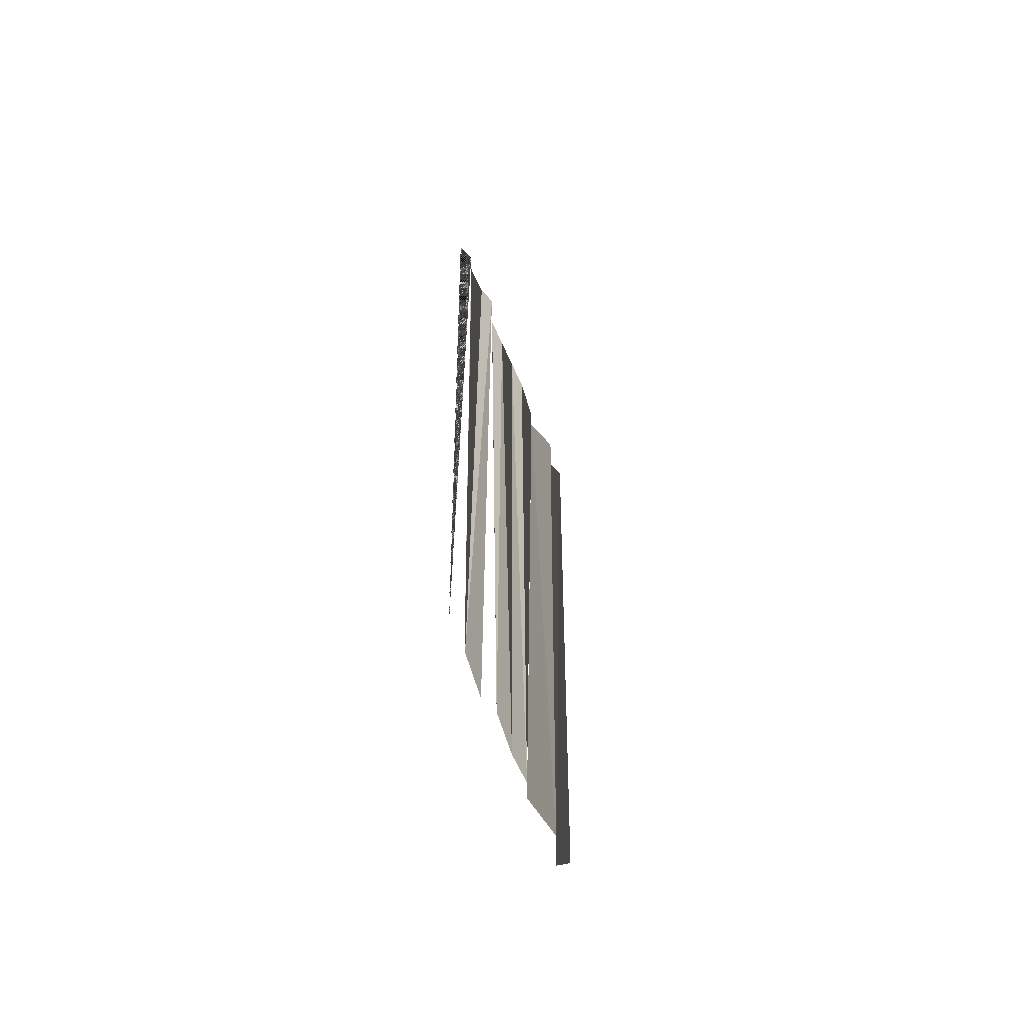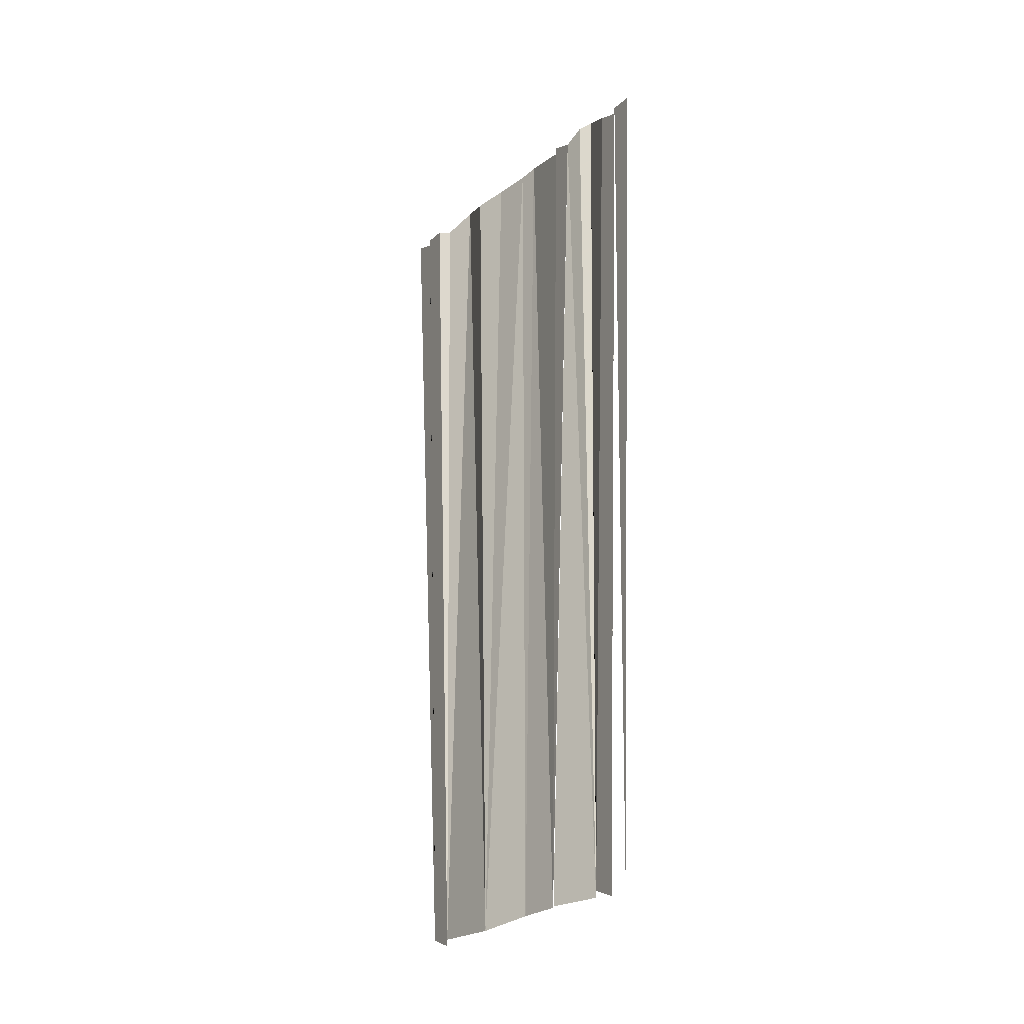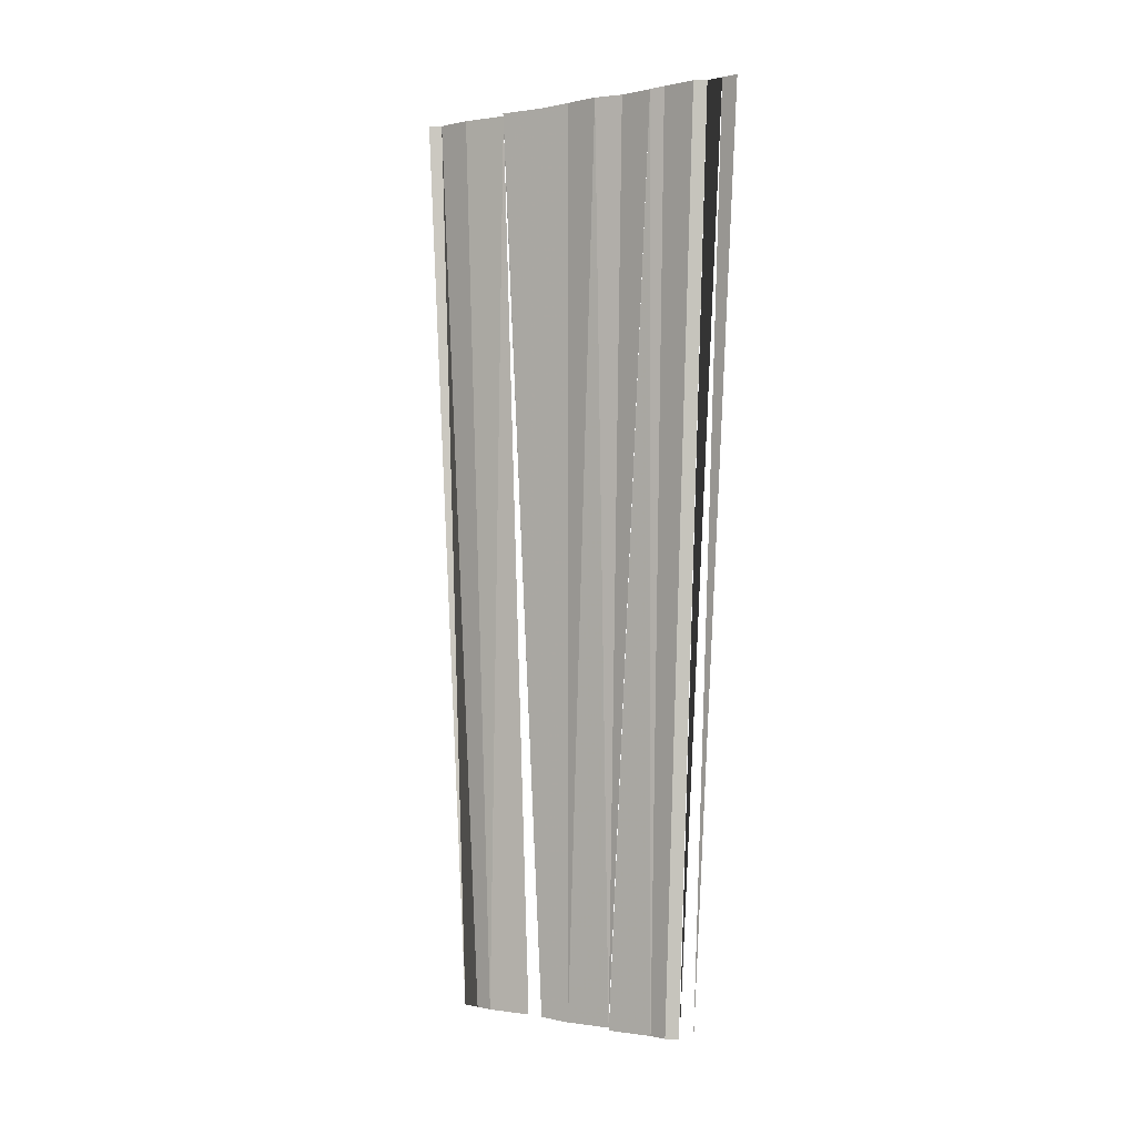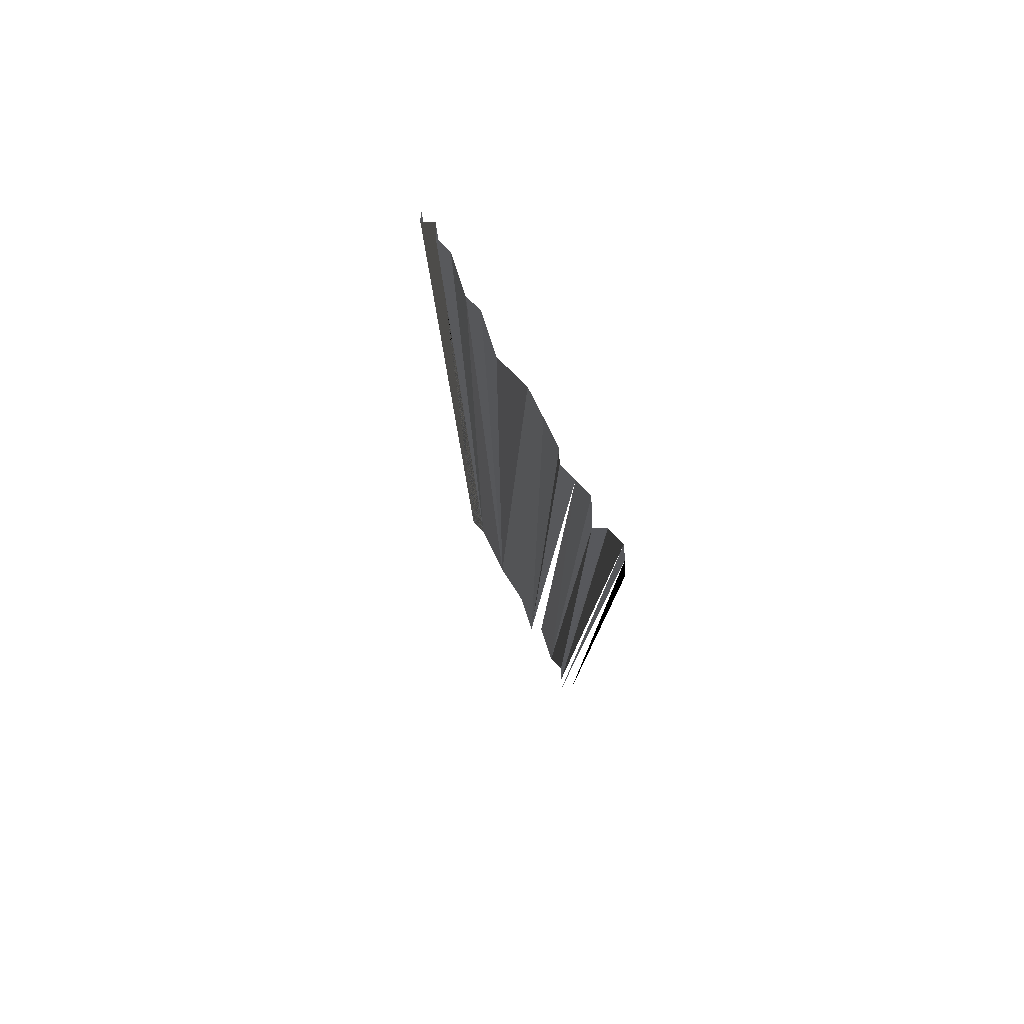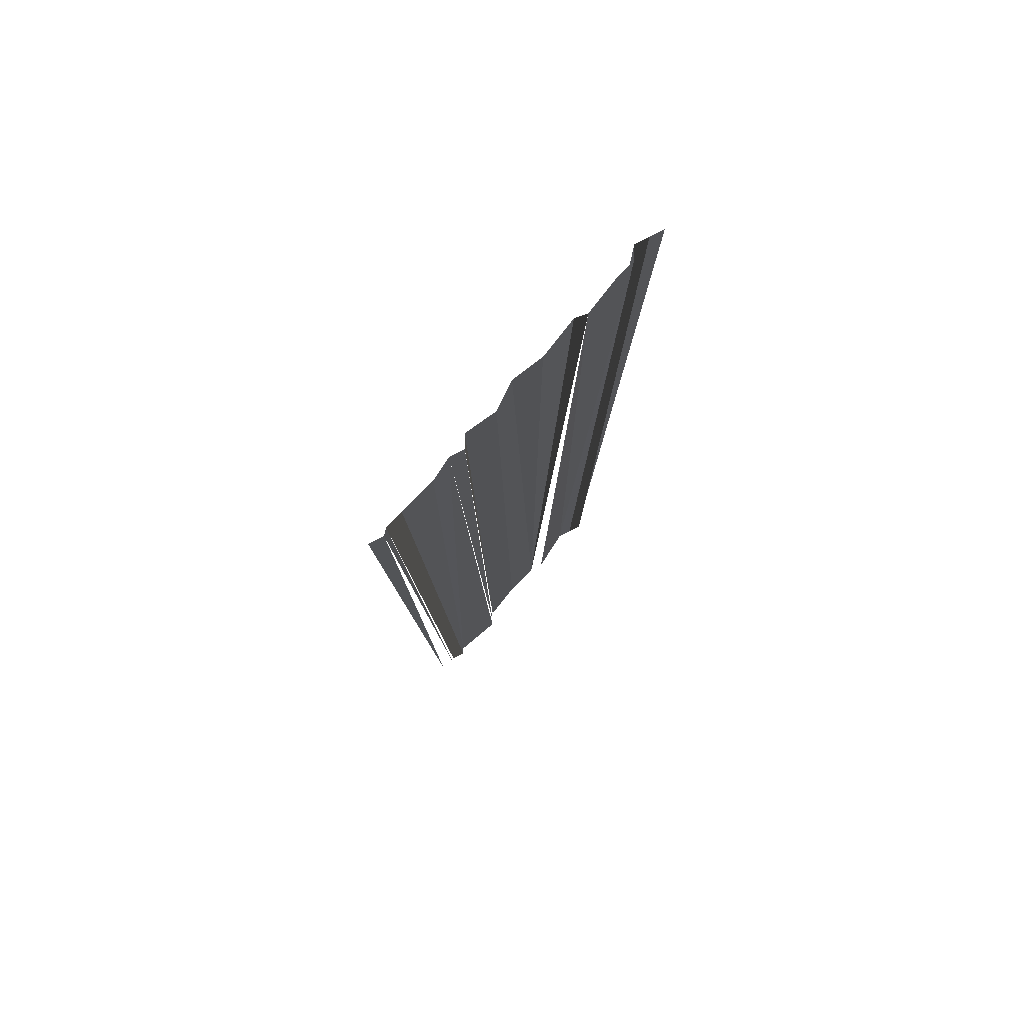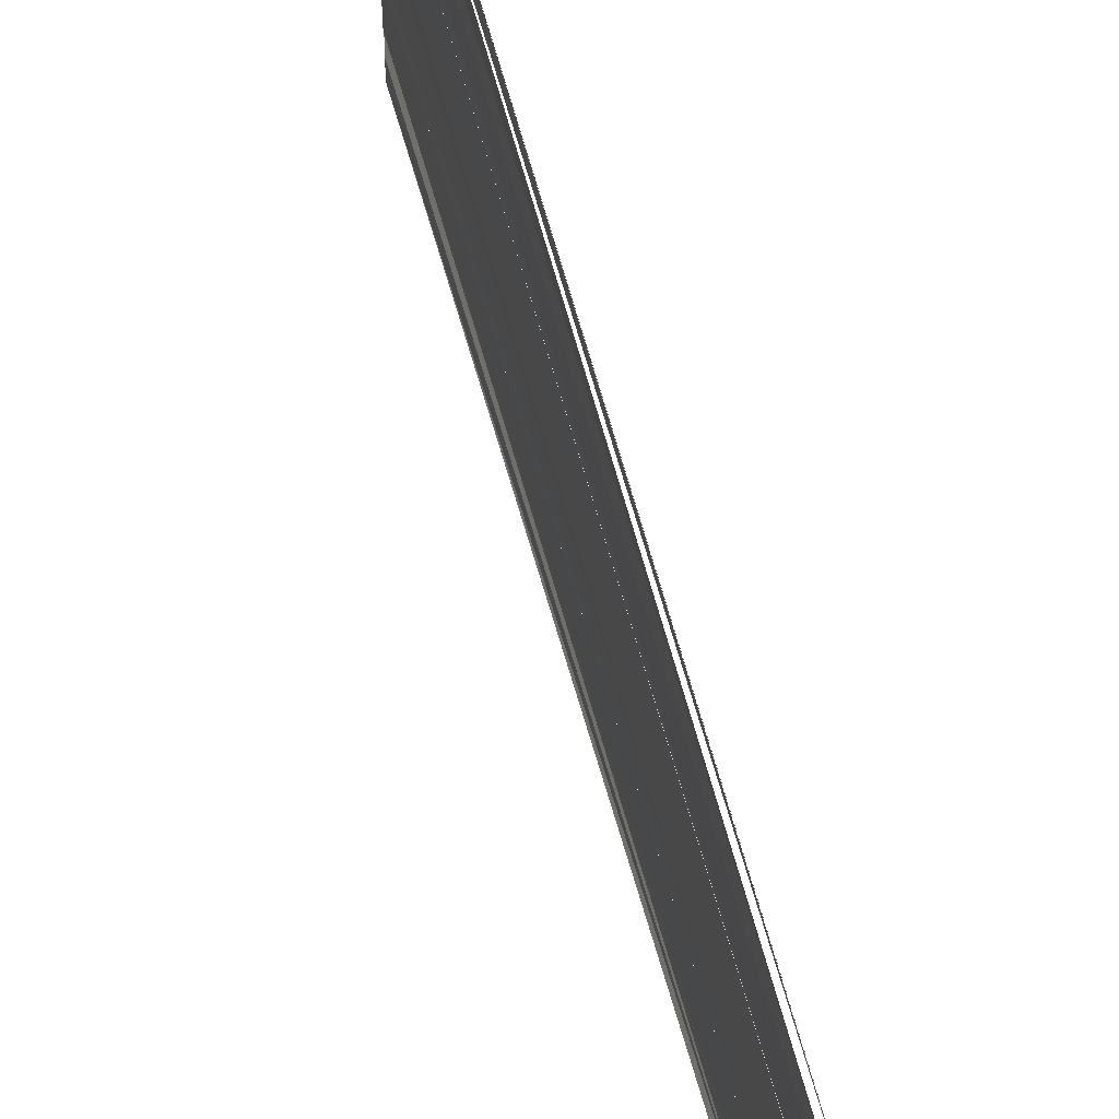
<metadata>
{"format":"obj","ext":"obj","renderer":"f3d","projection":"perspective","resolution":1024,"background":"white","views":[{"elev":-62.9,"azim":21.0,"up":"+Y"},{"elev":-28.1,"azim":-40.7,"up":"+Y"},{"elev":-0.5,"azim":-54.3,"up":"+Y"},{"elev":75.3,"azim":-28.1,"up":"+Y"},{"elev":76.3,"azim":40.8,"up":"+Y"},{"elev":57.4,"azim":-14.3,"up":"+Z"}]}
</metadata>
<code>
o 2220
v 2212 1868 7.677
v 2212 1868 7.677
v 2212 1868 7.677
v 2212 1868 7.676
v 2212 1868 7.677
v 2212 1868 7.676
v 2212 1868 7.677
v 2212 1868 7.676
v 2212 1868 7.676
v 2212 1868 7.676
v 2212 1868 7.676
v 2212 1868 7.676
v 2212 1868 7.676
v 2212 1868 7.676
v 2212 1868 7.676
v 2212 1868 7.675
v 2212 1868 7.676
v 2212 1868 7.675
v 2212 1868 7.675
v 2212 1868 7.675
v 2212 1868 7.675
v 2212 1868 7.675
v 2212 1868 7.674
v 2212 1868 7.674
v 2212 1868 7.674
v 2212 1868 7.674
v 2212 1868 7.674
v 2212 1868 7.673
v 2212 1868 7.674
v 2212 1868 7.673
v 2212 1868 7.674
v 2212 1868 7.673
v 2212 1868 7.674
v 2212 1868 7.673
f 1 2 3
f 3 4 5
f 5 6 7
f 7 6 8
f 7 8 9
f 9 8 10
f 9 10 11
f 11 10 12
f 10 13 12
f 12 14 15
f 15 16 17
f 17 16 18
f 16 19 18
f 18 19 20
f 19 21 20
f 20 21 22
f 21 23 22
f 21 24 23
f 25 26 24
f 26 27 24
f 26 28 27
f 29 28 26
f 29 30 28
f 31 30 29
f 31 32 30
f 33 32 31
f 33 34 32

</code>
